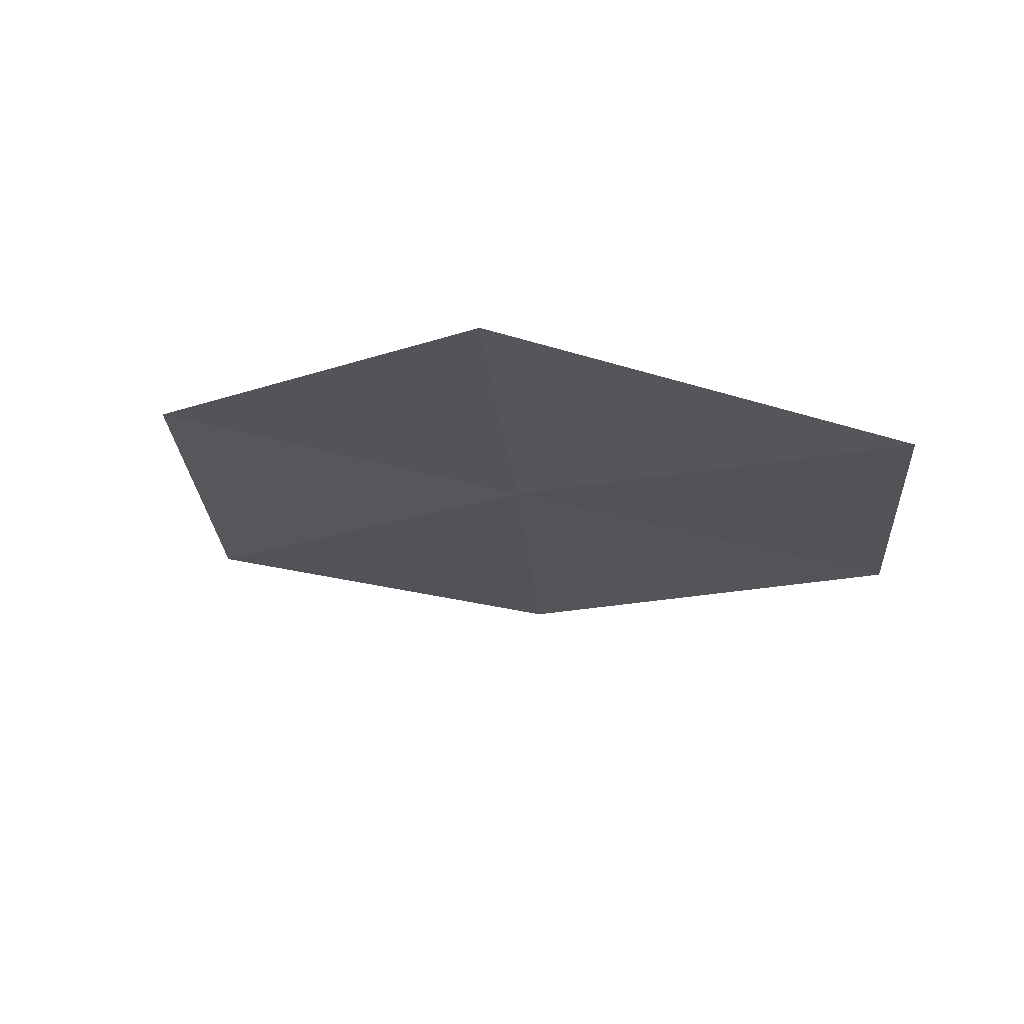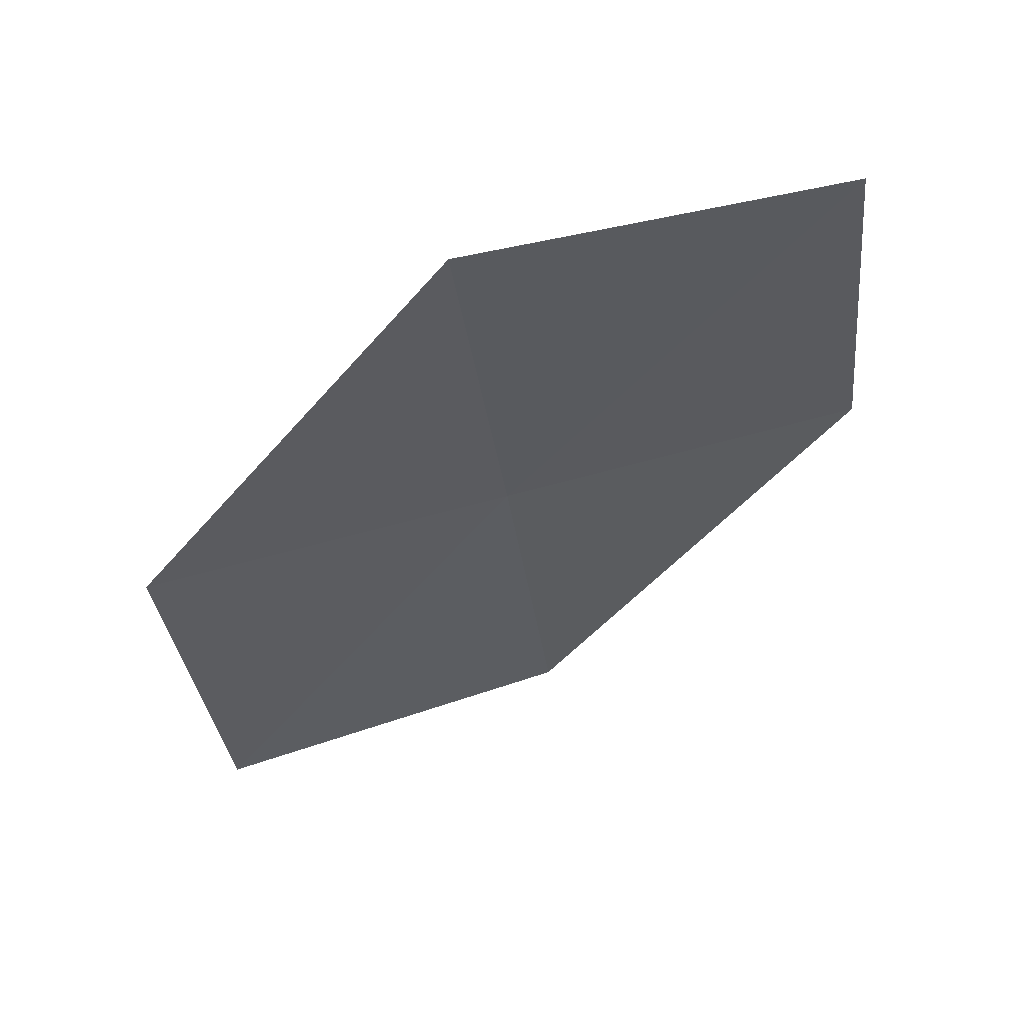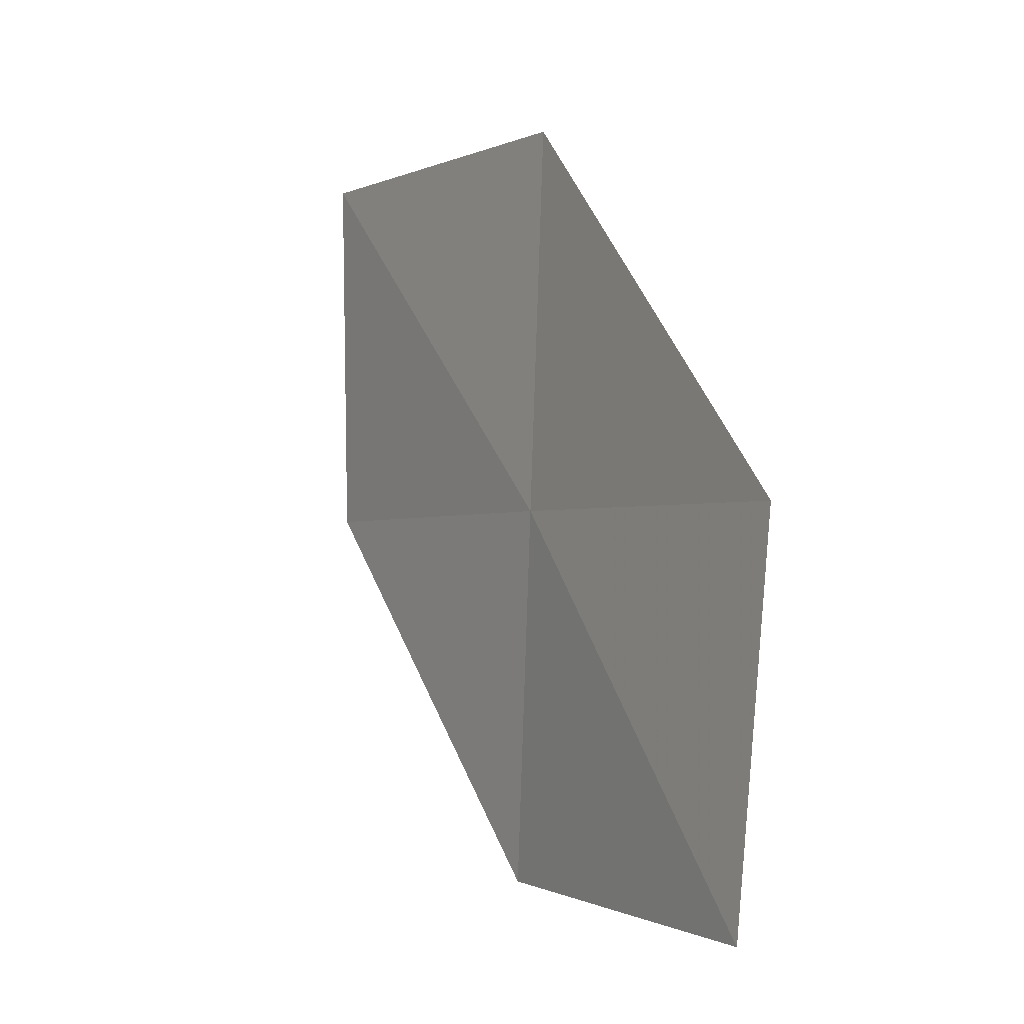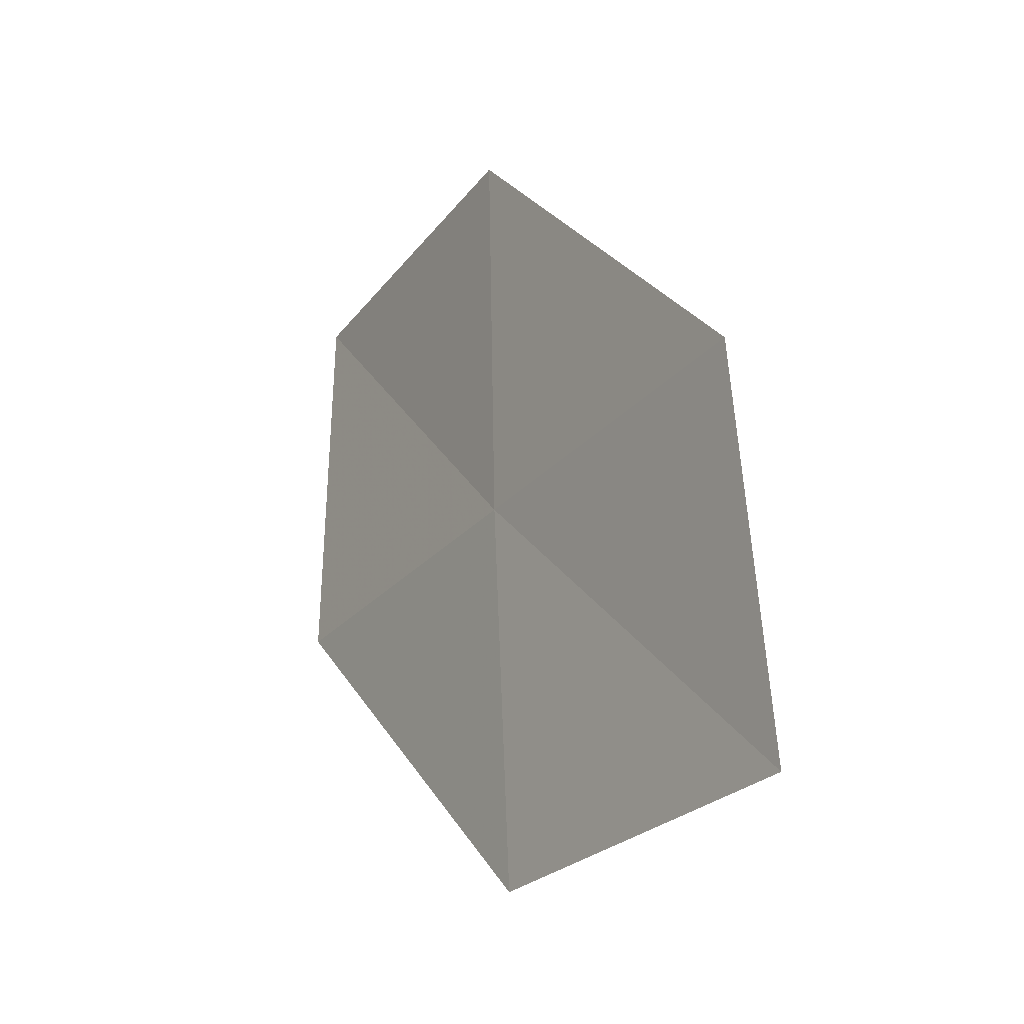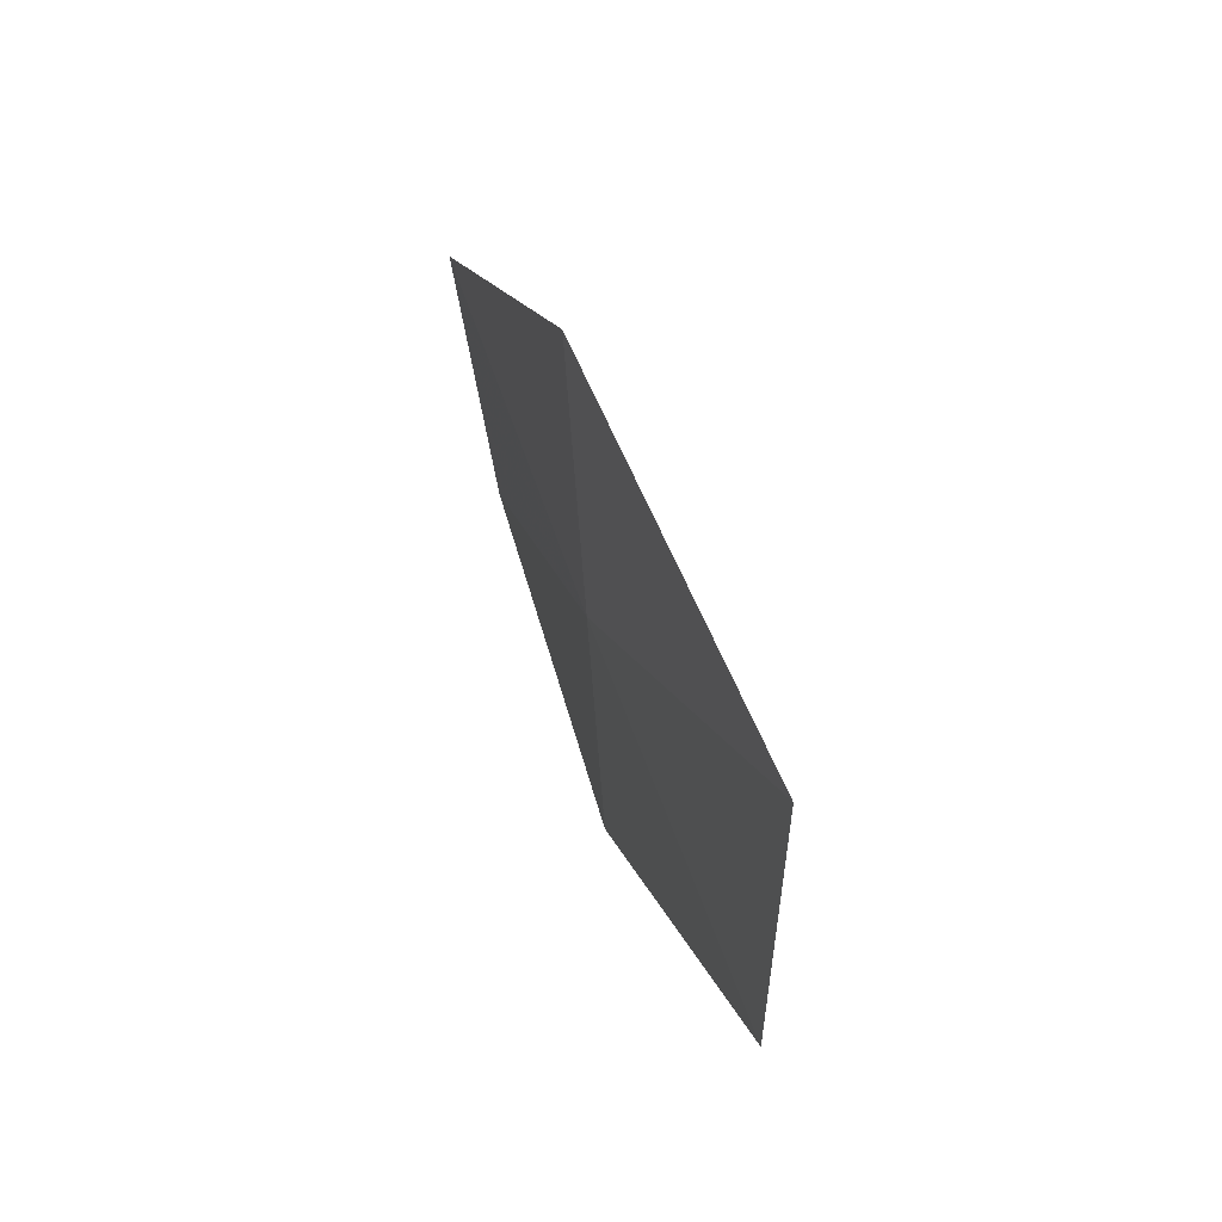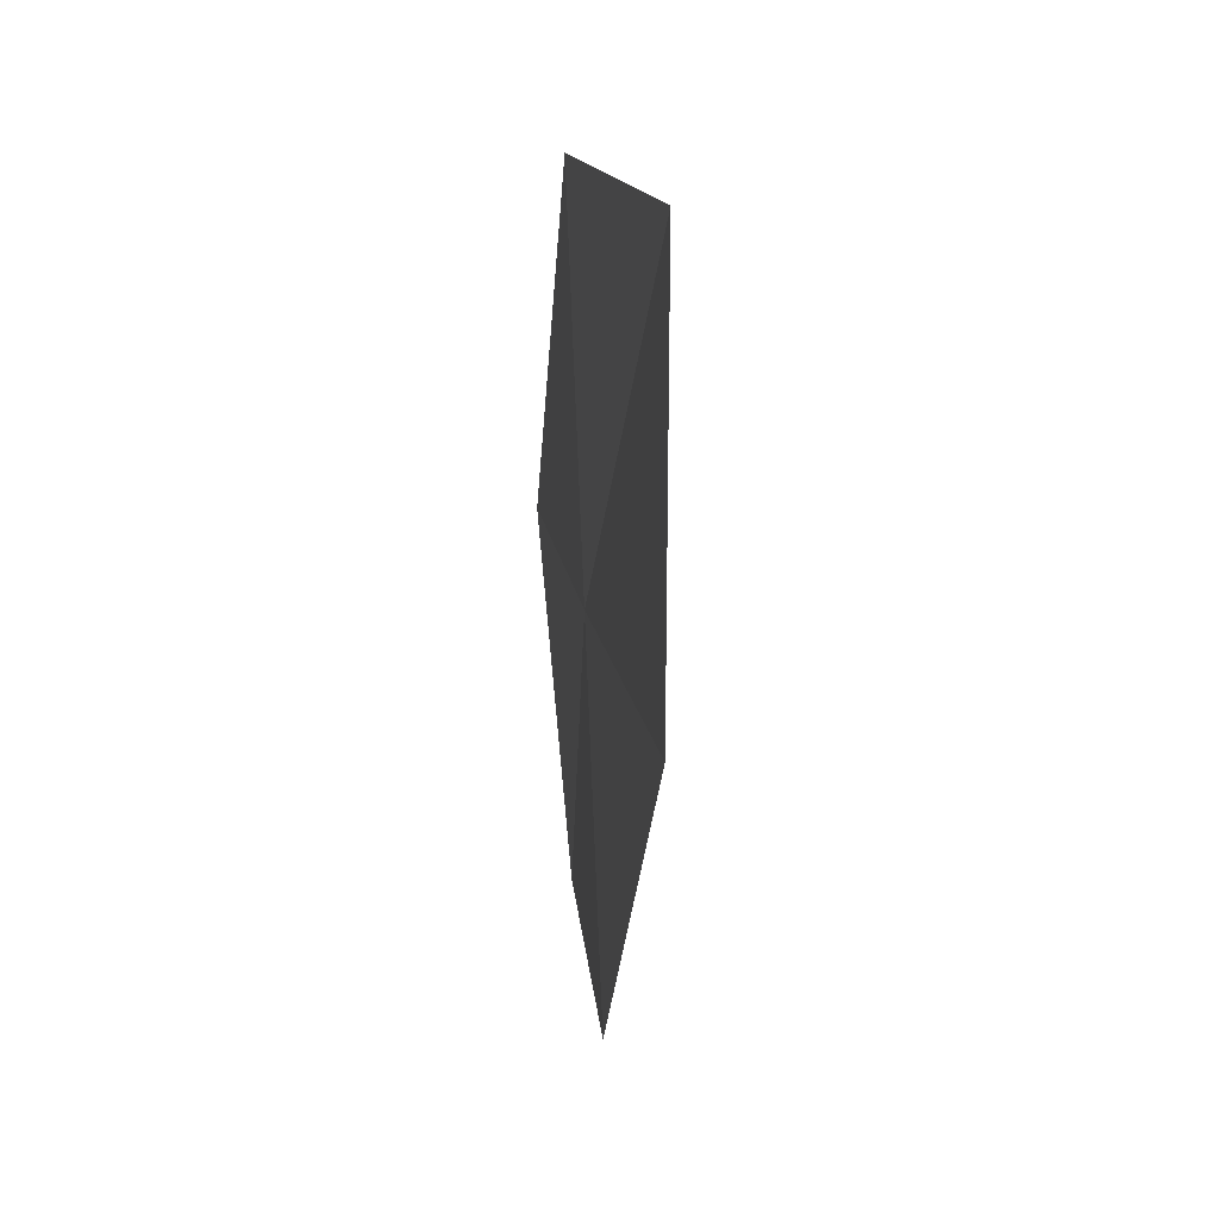
<metadata>
{"format":"obj","ext":"obj","renderer":"f3d","projection":"perspective","resolution":1024,"background":"white","views":[{"elev":76.0,"azim":105.4,"up":"+Z"},{"elev":62.2,"azim":76.4,"up":"+Z"},{"elev":5.3,"azim":142.7,"up":"+Y"},{"elev":-28.7,"azim":-30.6,"up":"+Z"},{"elev":56.1,"azim":-25.1,"up":"+Y"},{"elev":9.2,"azim":-13.6,"up":"+Y"}]}
</metadata>
<code>
v 7.303 -9.727 66.88
v 7.051 -7.024 70.04
v 7.175 -6.683 66.88
v 7.031 -10.08 70.04
v 7.431 -12.77 66.88
v 7.911 -12.48 63.77
v 7.635 -9.408 63.77
f 1 3 2
f 1 2 4
f 1 4 5
f 1 6 7
f 1 5 6
f 1 7 3

</code>
